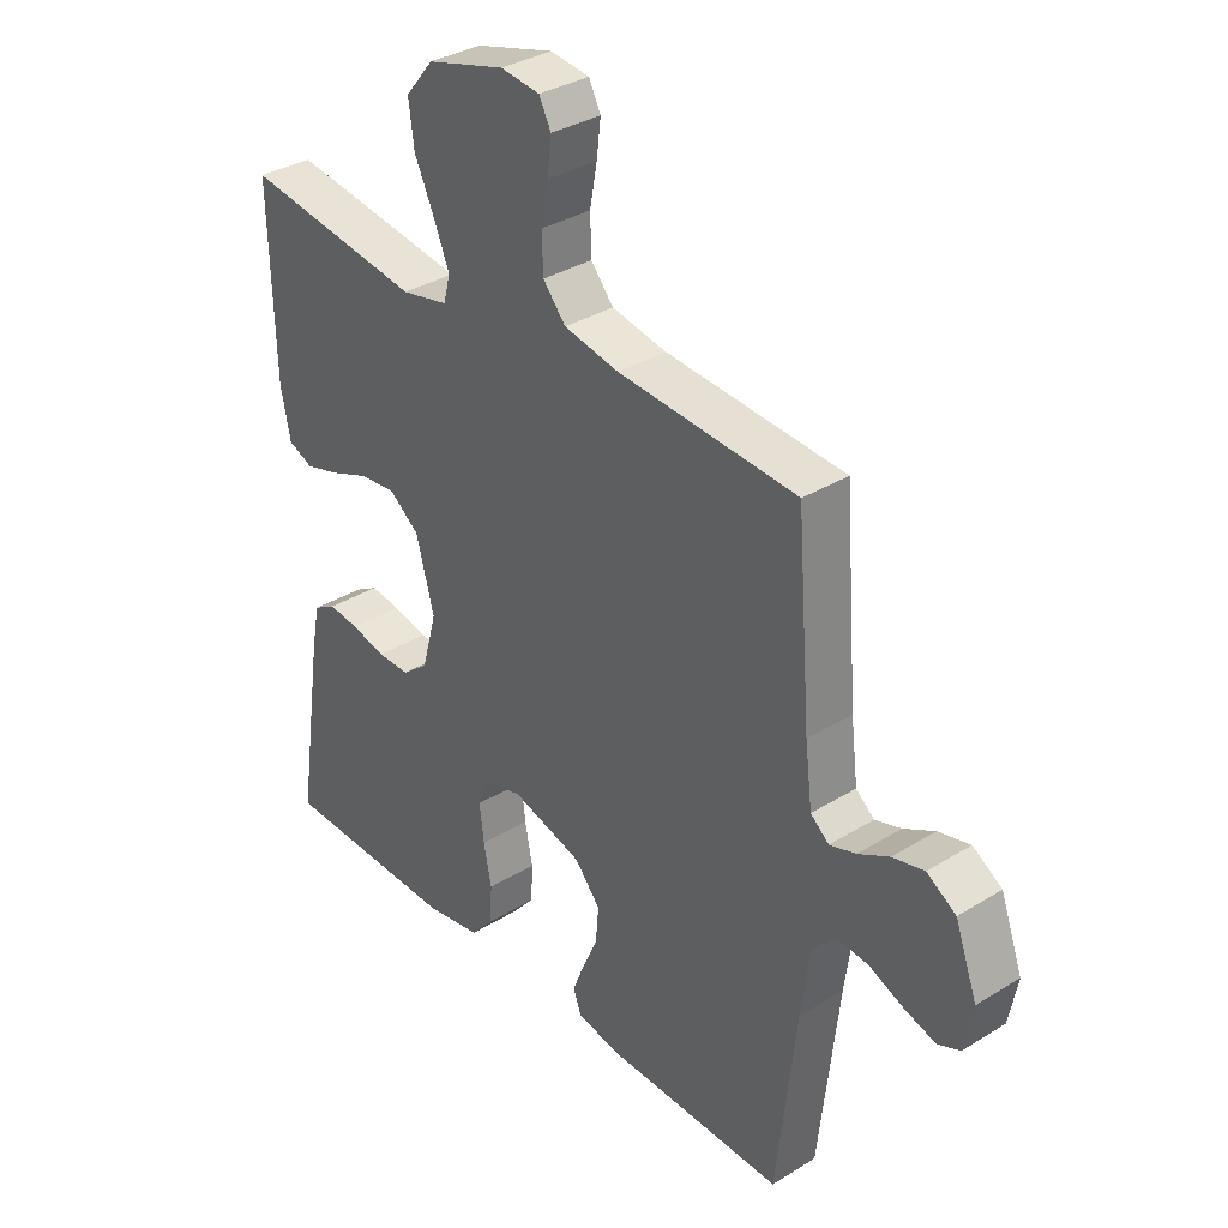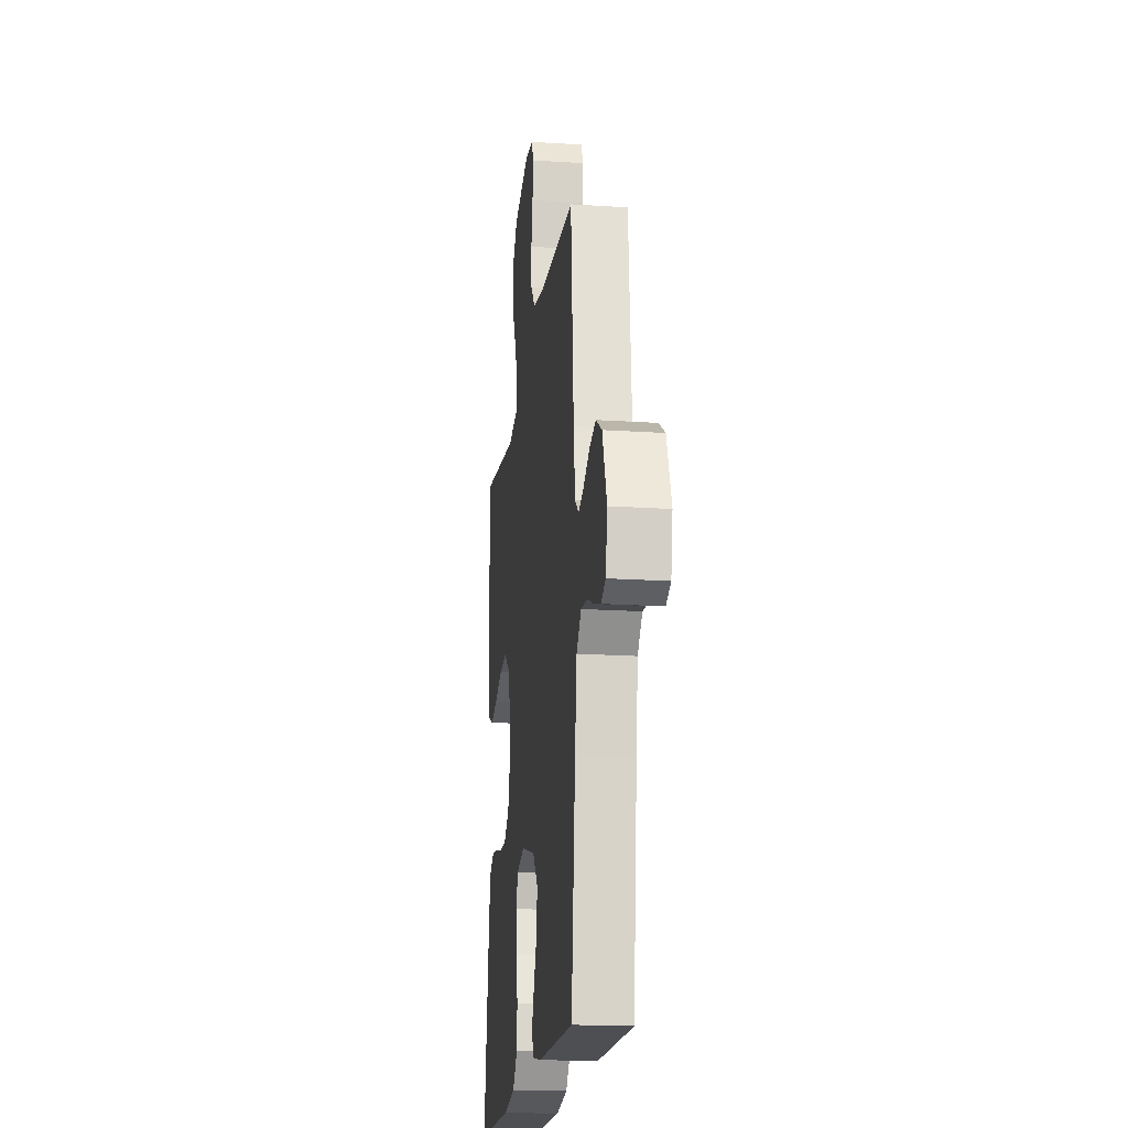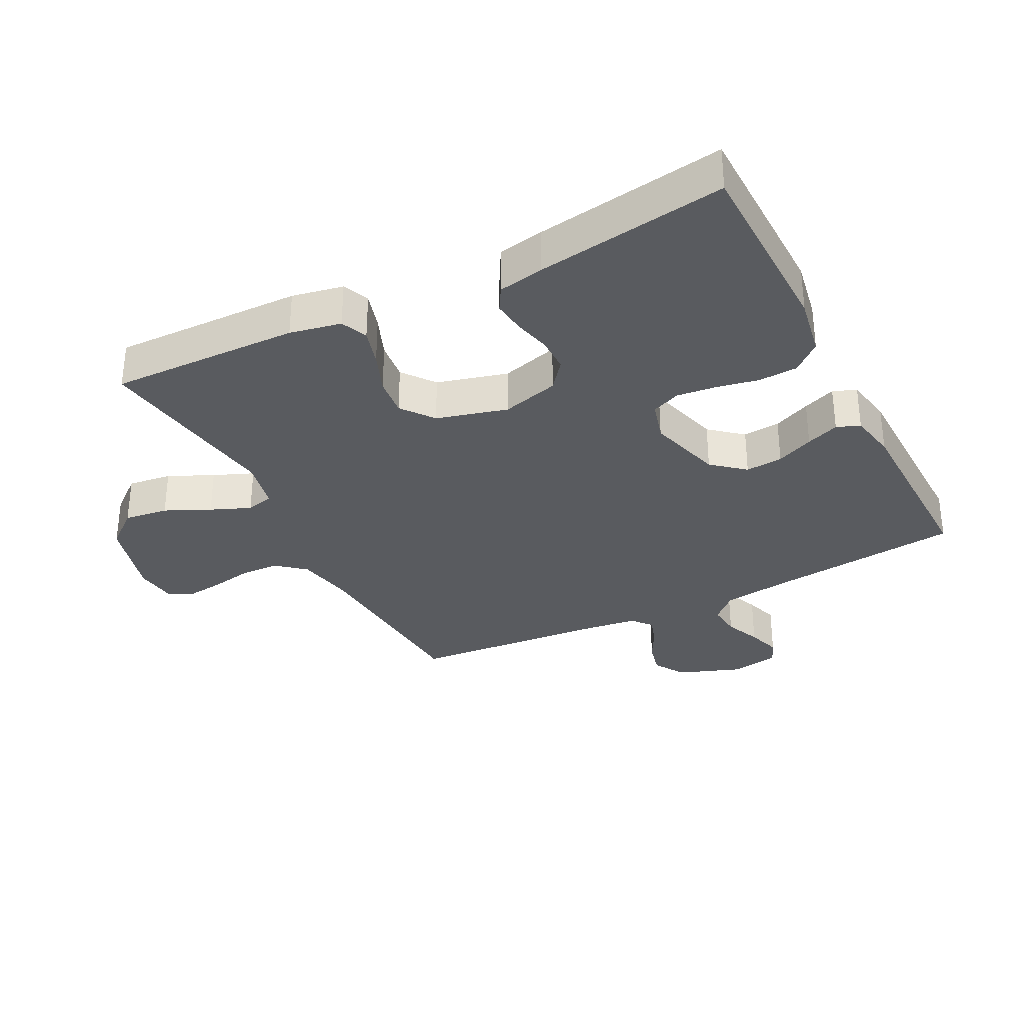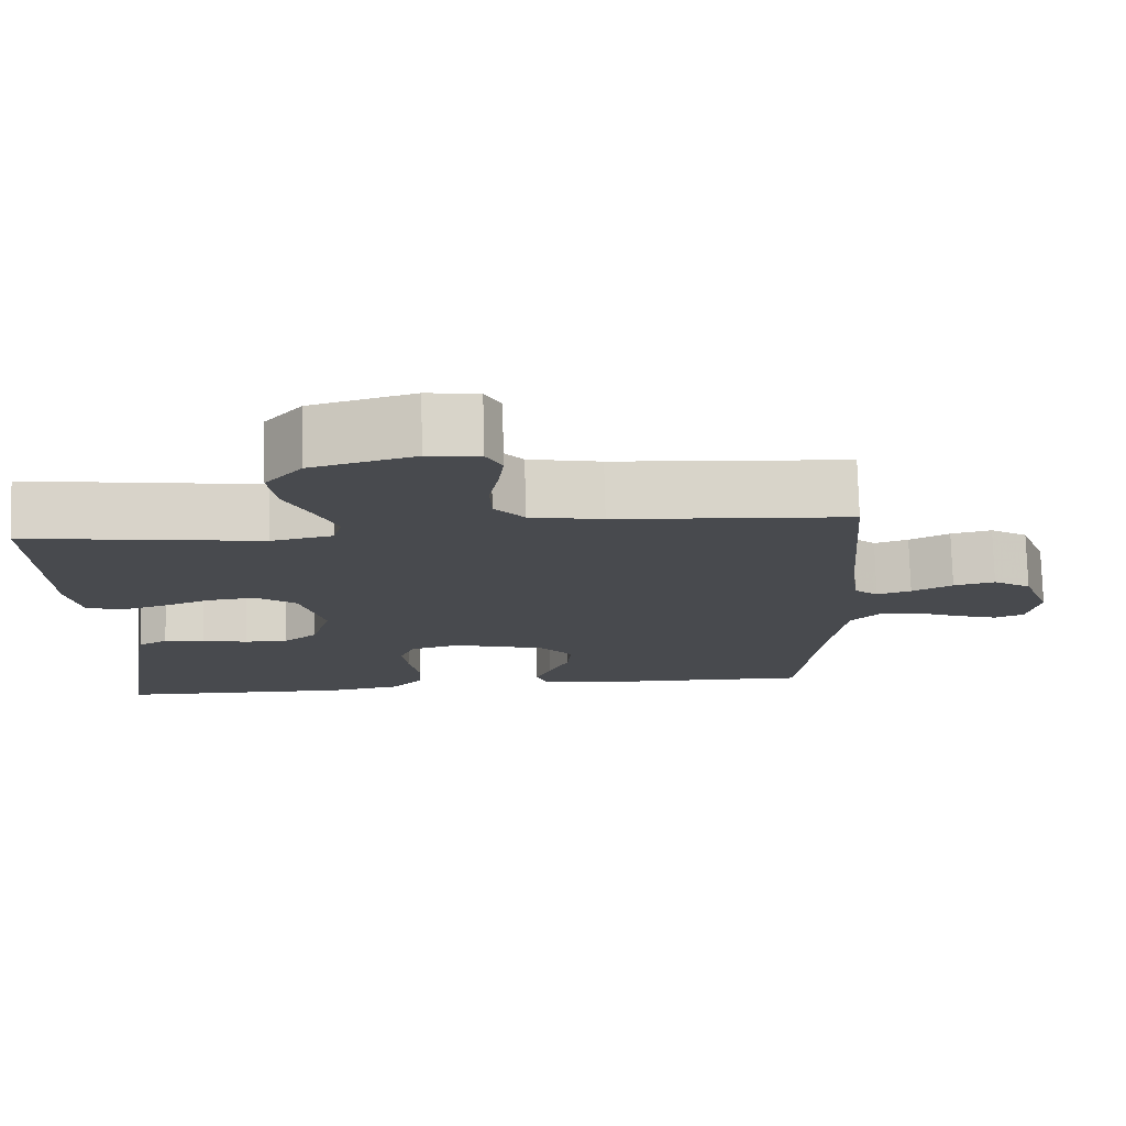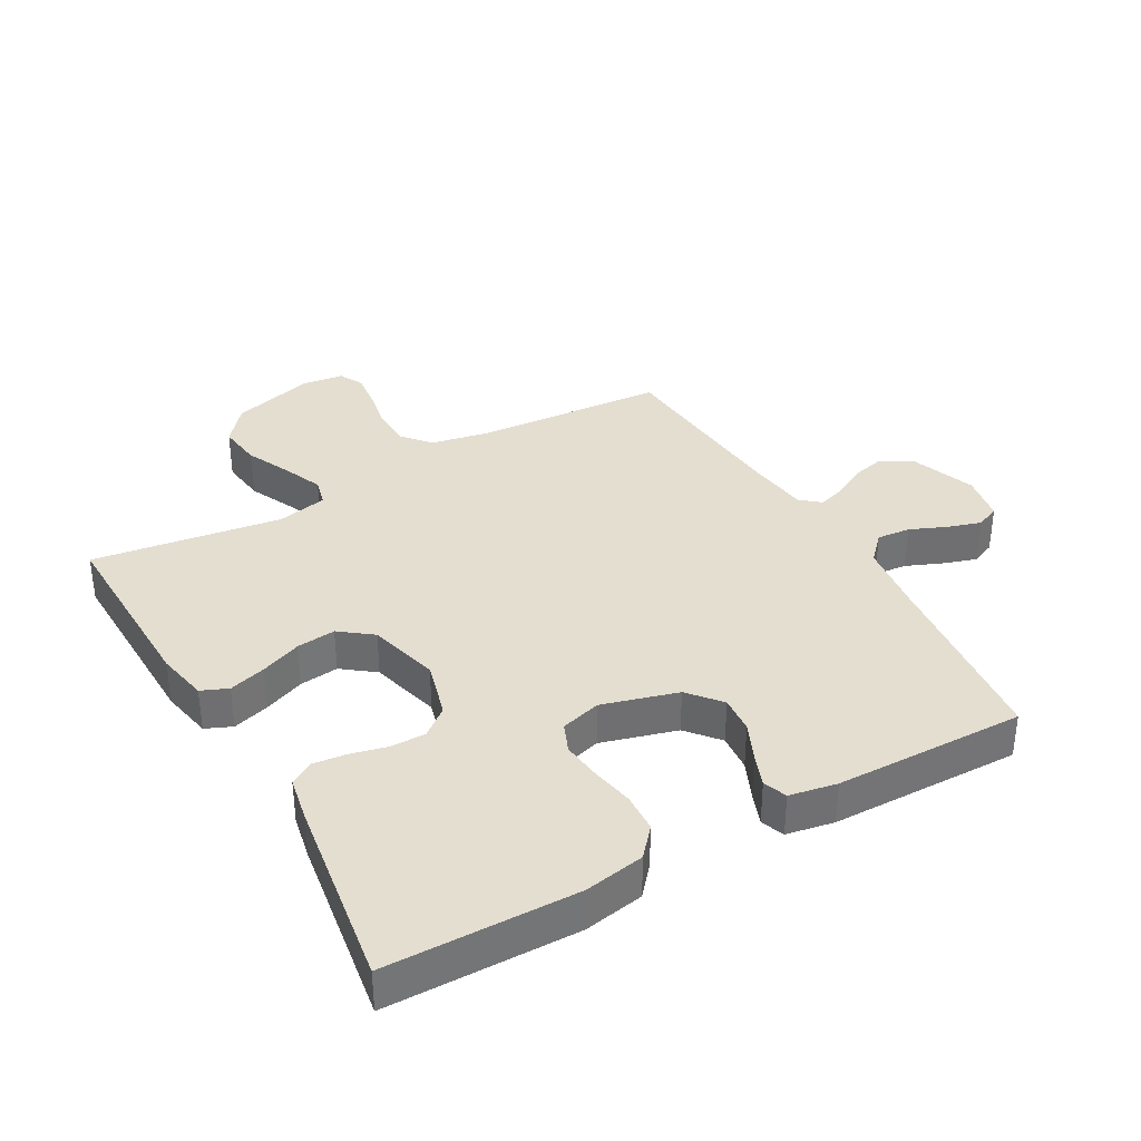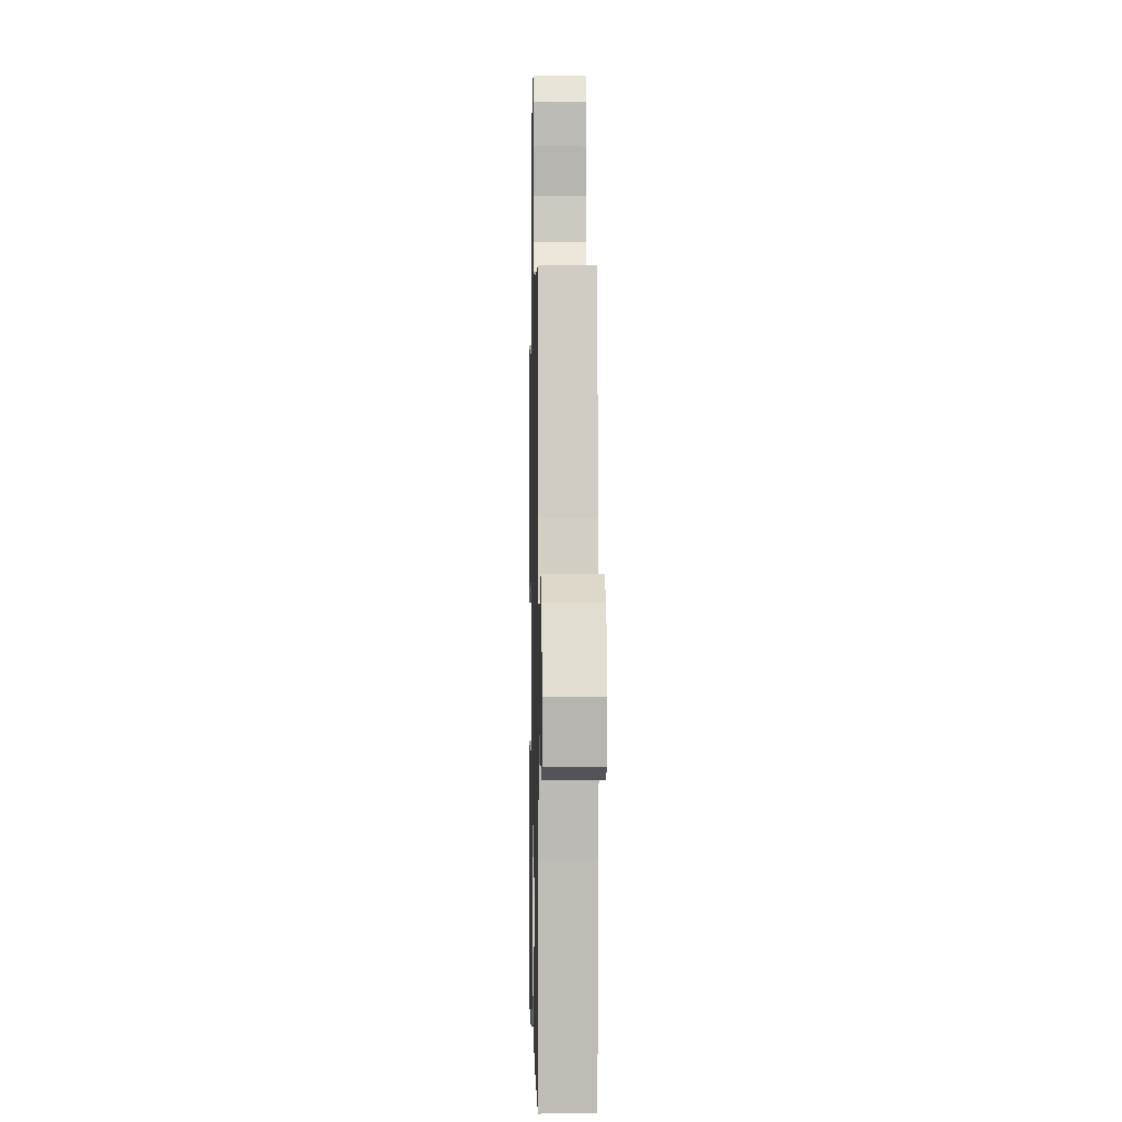
<metadata>
{"format":"obj","ext":"obj","renderer":"f3d","projection":"perspective","resolution":1024,"background":"white","views":[{"elev":34.2,"azim":-129.8,"up":"+Z"},{"elev":-18.7,"azim":-97.1,"up":"+Z"},{"elev":-32.4,"azim":117.0,"up":"+Y"},{"elev":76.7,"azim":178.5,"up":"+Z"},{"elev":35.7,"azim":150.5,"up":"+Y"},{"elev":-0.9,"azim":-91.3,"up":"+Z"}]}
</metadata>
<code>
v -0.5 0.07 -0.5
v -0.533 0.07 -0.2
v -0.548 0.07 -0.087
v -0.587 0.07 -0.046
v -0.64 0.07 -0.051
v -0.697 0.07 -0.075
v -0.75 0.07 -0.092
v -0.788 0.07 -0.076
v -0.802 0.07 0
v -0.765 0.07 0.101
v -0.716 0.07 0.132
v -0.663 0.07 0.119
v -0.611 0.07 0.091
v -0.567 0.07 0.077
v -0.536 0.07 0.103
v -0.524 0.07 0.2
v -0.5 0.07 0.5
v -0.2 0.07 0.521
v -0.107 0.07 0.539
v -0.069 0.07 0.584
v -0.067 0.07 0.646
v -0.079 0.07 0.711
v -0.086 0.07 0.769
v -0.066 0.07 0.808
v 0 0.07 0.816
v 0.131 0.07 0.779
v 0.178 0.07 0.722
v 0.169 0.07 0.652
v 0.136 0.07 0.581
v 0.11 0.07 0.518
v 0.121 0.07 0.474
v 0.2 0.07 0.457
v 0.5 0.07 0.5
v 0.493 0.07 0.2
v 0.477 0.07 0.119
v 0.435 0.07 0.101
v 0.377 0.07 0.118
v 0.312 0.07 0.144
v 0.25 0.07 0.151
v 0.199 0.07 0.112
v 0.169 0.07 0
v 0.194 0.07 -0.091
v 0.238 0.07 -0.126
v 0.293 0.07 -0.126
v 0.351 0.07 -0.112
v 0.403 0.07 -0.106
v 0.441 0.07 -0.128
v 0.455 0.07 -0.2
v 0.5 0.07 -0.5
v 0.2 0.07 -0.505
v 0.105 0.07 -0.488
v 0.066 0.07 -0.443
v 0.063 0.07 -0.381
v 0.076 0.07 -0.314
v 0.083 0.07 -0.252
v 0.064 0.07 -0.206
v 0 0.07 -0.188
v -0.119 0.07 -0.222
v -0.162 0.07 -0.273
v -0.157 0.07 -0.332
v -0.131 0.07 -0.391
v -0.111 0.07 -0.443
v -0.125 0.07 -0.48
v -0.2 0.07 -0.494
v -0.5 0 -0.5
v -0.533 0 -0.2
v -0.548 0 -0.087
v -0.587 0 -0.046
v -0.64 0 -0.051
v -0.697 0 -0.075
v -0.75 0 -0.092
v -0.788 0 -0.076
v -0.802 0 0
v -0.765 0 0.101
v -0.716 0 0.132
v -0.663 0 0.119
v -0.611 0 0.091
v -0.567 0 0.077
v -0.536 0 0.103
v -0.524 0 0.2
v -0.5 0 0.5
v -0.2 0 0.521
v -0.107 0 0.539
v -0.069 0 0.584
v -0.067 0 0.646
v -0.079 0 0.711
v -0.086 0 0.769
v -0.066 0 0.808
v 0 0 0.816
v 0.131 0 0.779
v 0.178 0 0.722
v 0.169 0 0.652
v 0.136 0 0.581
v 0.11 0 0.518
v 0.121 0 0.474
v 0.2 0 0.457
v 0.5 0 0.5
v 0.493 0 0.2
v 0.477 0 0.119
v 0.435 0 0.101
v 0.377 0 0.118
v 0.312 0 0.144
v 0.25 0 0.151
v 0.199 0 0.112
v 0.169 0 0
v 0.194 0 -0.091
v 0.238 0 -0.126
v 0.293 0 -0.126
v 0.351 0 -0.112
v 0.403 0 -0.106
v 0.441 0 -0.128
v 0.455 0 -0.2
v 0.5 0 -0.5
v 0.2 0 -0.505
v 0.105 0 -0.488
v 0.066 0 -0.443
v 0.063 0 -0.381
v 0.076 0 -0.314
v 0.083 0 -0.252
v 0.064 0 -0.206
v 0 0 -0.188
v -0.119 0 -0.222
v -0.162 0 -0.273
v -0.157 0 -0.332
v -0.131 0 -0.391
v -0.111 0 -0.443
v -0.125 0 -0.48
v -0.2 0 -0.494
f 64 1 2
f 63 64 2
f 62 63 2
f 61 62 2
f 60 61 2
f 59 60 2 3
f 58 59 3 4
f 57 58 4
f 52 53 54
f 51 52 54
f 50 51 54
f 49 50 54
f 48 49 54
f 47 48 54
f 46 47 54
f 45 46 54
f 44 45 54
f 43 44 54 55
f 42 43 55 56
f 36 37 38
f 35 36 38
f 34 35 38
f 33 34 38
f 32 33 38
f 31 32 38 39
f 27 28 29
f 26 27 29
f 25 26 29
f 24 25 29
f 23 24 29
f 22 23 29
f 21 22 29
f 20 21 29 30
f 19 20 30 31
f 16 17 18
f 31 39 40
f 19 31 40
f 18 19 40
f 16 18 40
f 15 16 40
f 11 12 13
f 10 11 13
f 9 10 13
f 8 9 13
f 7 8 13
f 6 7 13
f 5 6 13
f 4 5 13 14
f 41 42 56 57
f 40 41 57
f 15 40 57
f 14 15 57
f 4 14 57
f 66 65 128
f 66 128 127
f 66 127 126
f 66 126 125
f 66 125 124
f 67 66 124 123
f 68 67 123 122
f 68 122 121
f 118 117 116
f 118 116 115
f 118 115 114
f 118 114 113
f 118 113 112
f 118 112 111
f 118 111 110
f 118 110 109
f 118 109 108
f 119 118 108 107
f 120 119 107 106
f 102 101 100
f 102 100 99
f 102 99 98
f 102 98 97
f 102 97 96
f 103 102 96 95
f 93 92 91
f 93 91 90
f 93 90 89
f 93 89 88
f 93 88 87
f 93 87 86
f 93 86 85
f 94 93 85 84
f 95 94 84 83
f 82 81 80
f 104 103 95
f 104 95 83
f 104 83 82
f 104 82 80
f 104 80 79
f 77 76 75
f 77 75 74
f 77 74 73
f 77 73 72
f 77 72 71
f 77 71 70
f 77 70 69
f 78 77 69 68
f 121 120 106 105
f 121 105 104
f 121 104 79
f 121 79 78
f 121 78 68
f 1 65 66 2
f 2 66 67 3
f 3 67 68 4
f 4 68 69 5
f 5 69 70 6
f 6 70 71 7
f 7 71 72 8
f 8 72 73 9
f 9 73 74 10
f 10 74 75 11
f 11 75 76 12
f 12 76 77 13
f 13 77 78 14
f 14 78 79 15
f 15 79 80 16
f 16 80 81 17
f 17 81 82 18
f 18 82 83 19
f 19 83 84 20
f 20 84 85 21
f 21 85 86 22
f 22 86 87 23
f 23 87 88 24
f 24 88 89 25
f 25 89 90 26
f 26 90 91 27
f 27 91 92 28
f 28 92 93 29
f 29 93 94 30
f 30 94 95 31
f 31 95 96 32
f 32 96 97 33
f 33 97 98 34
f 34 98 99 35
f 35 99 100 36
f 36 100 101 37
f 37 101 102 38
f 38 102 103 39
f 39 103 104 40
f 40 104 105 41
f 41 105 106 42
f 42 106 107 43
f 43 107 108 44
f 44 108 109 45
f 45 109 110 46
f 46 110 111 47
f 47 111 112 48
f 48 112 113 49
f 49 113 114 50
f 50 114 115 51
f 51 115 116 52
f 52 116 117 53
f 53 117 118 54
f 54 118 119 55
f 55 119 120 56
f 56 120 121 57
f 57 121 122 58
f 58 122 123 59
f 59 123 124 60
f 60 124 125 61
f 61 125 126 62
f 62 126 127 63
f 63 127 128 64
f 64 128 65 1

</code>
